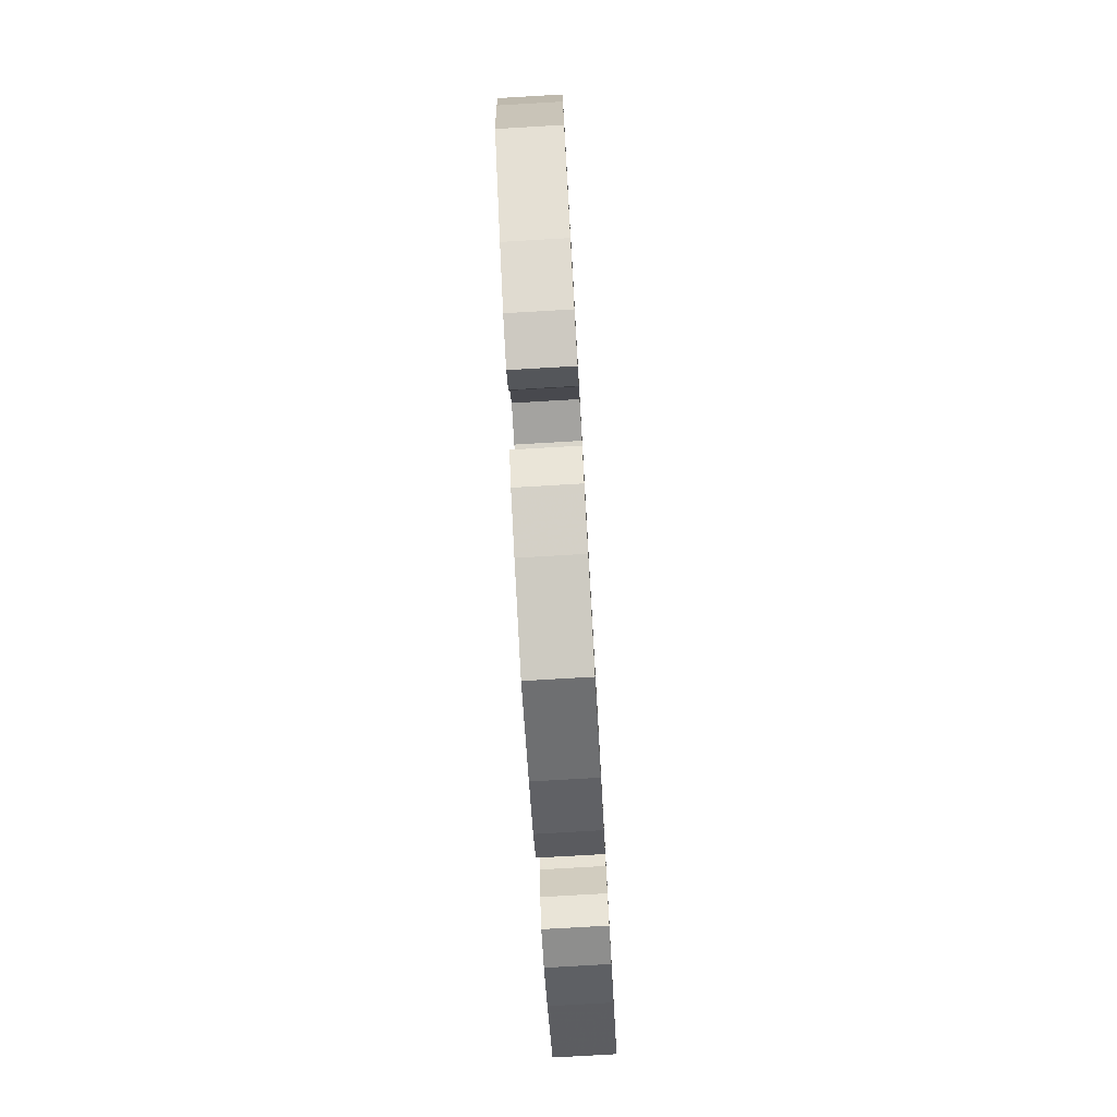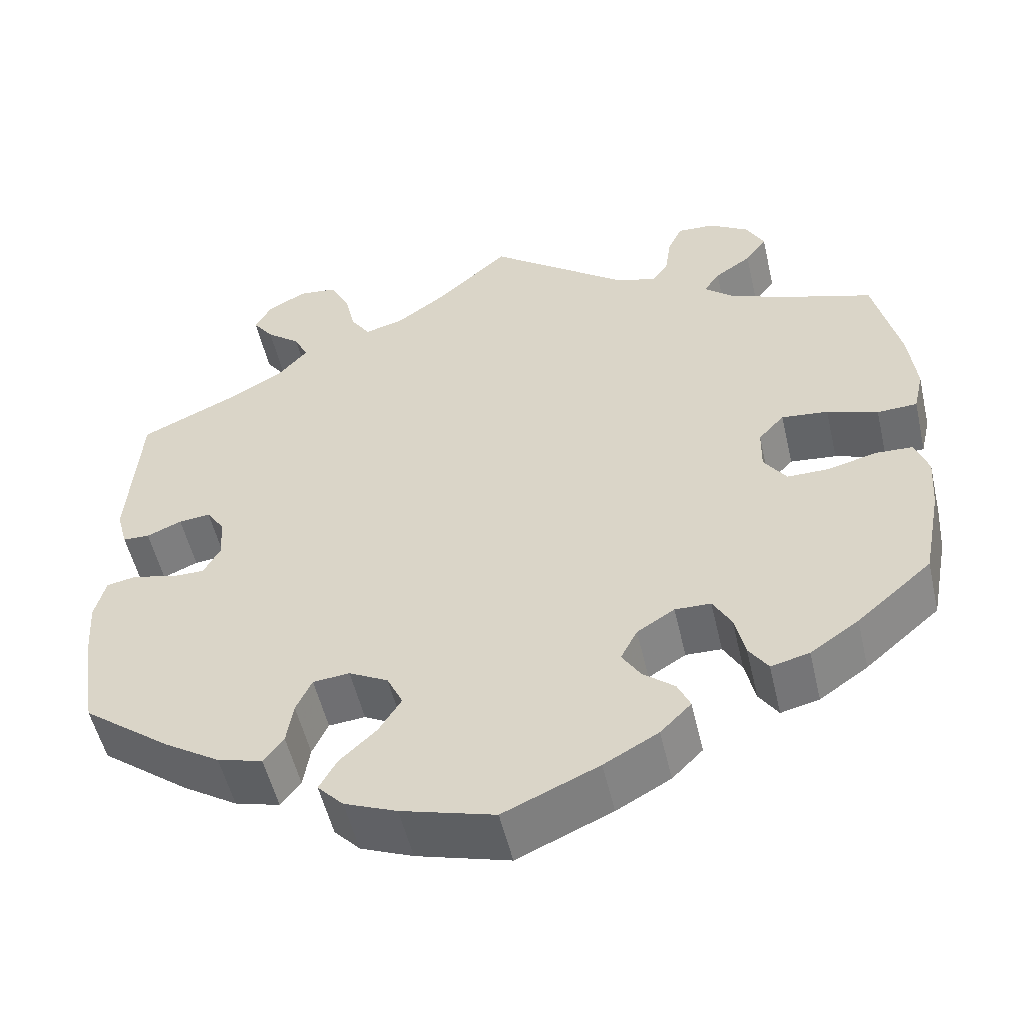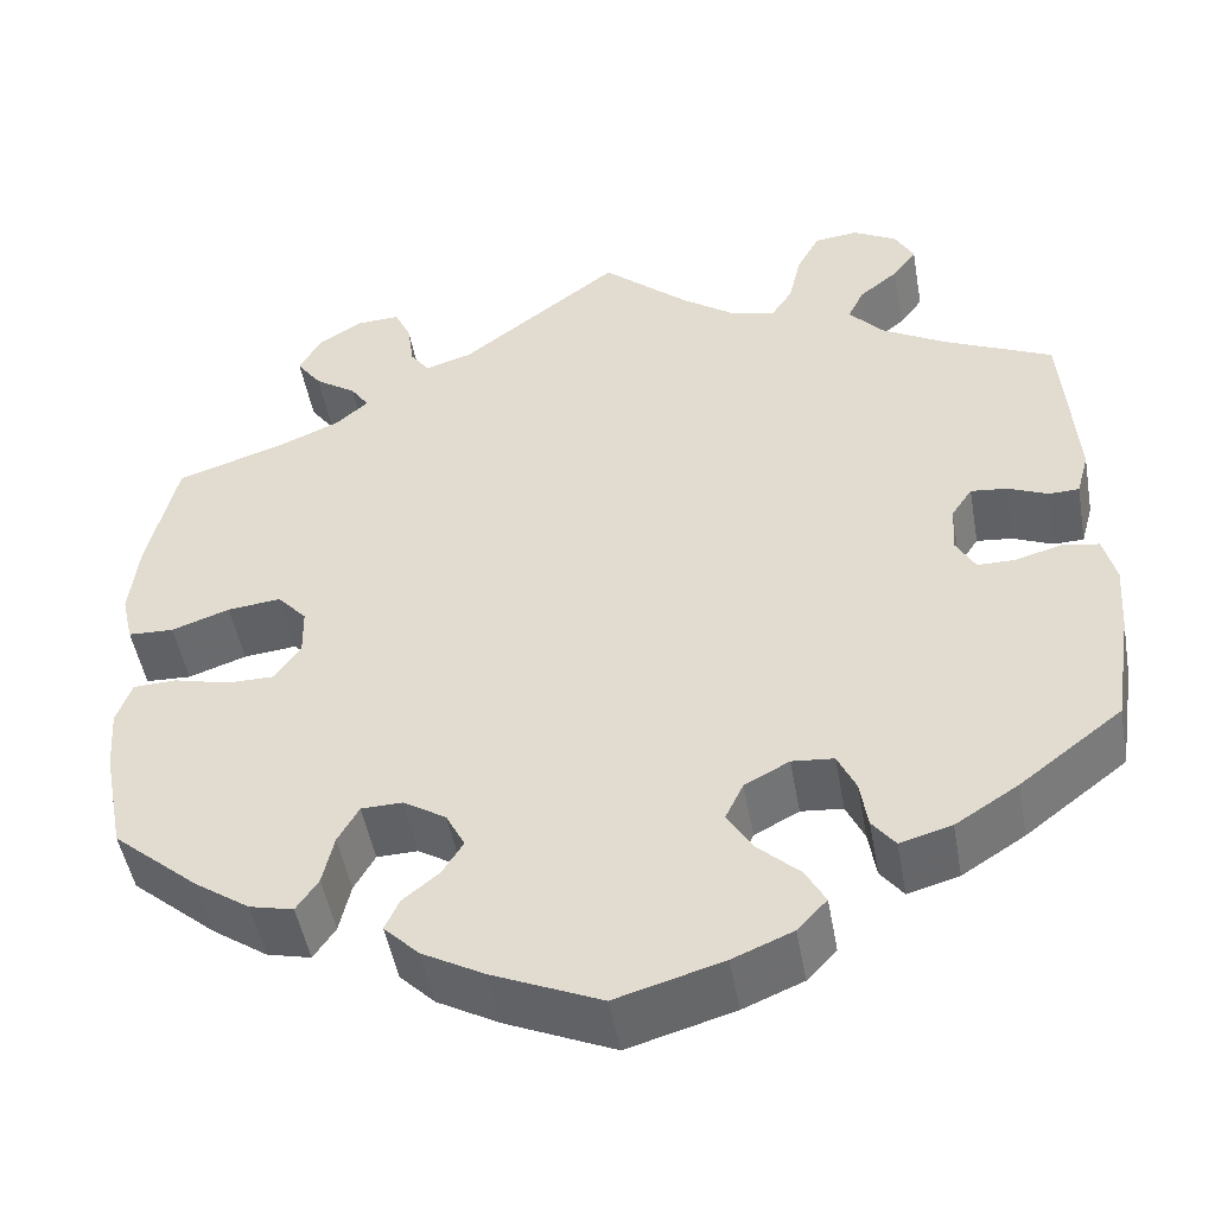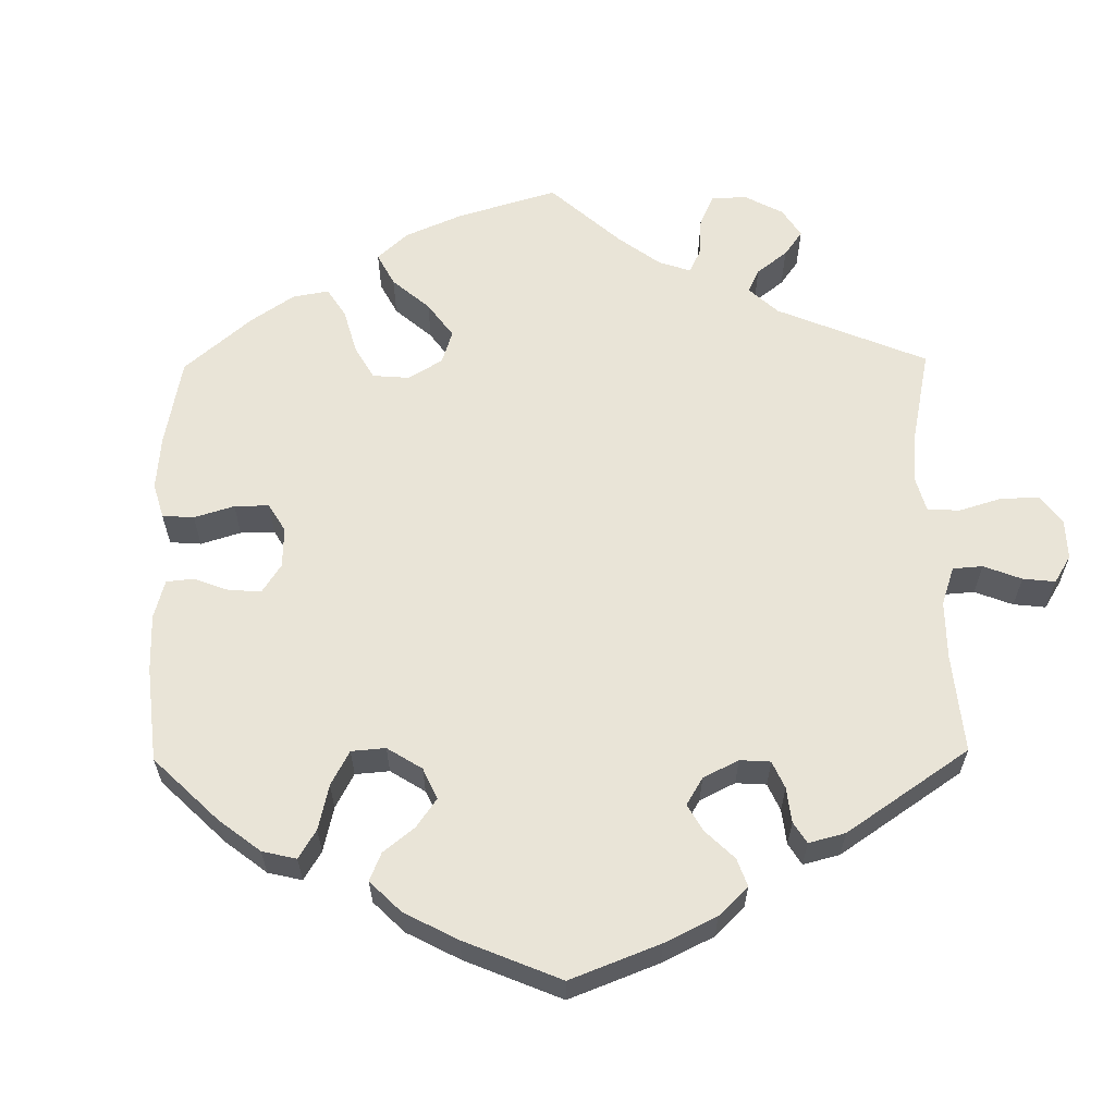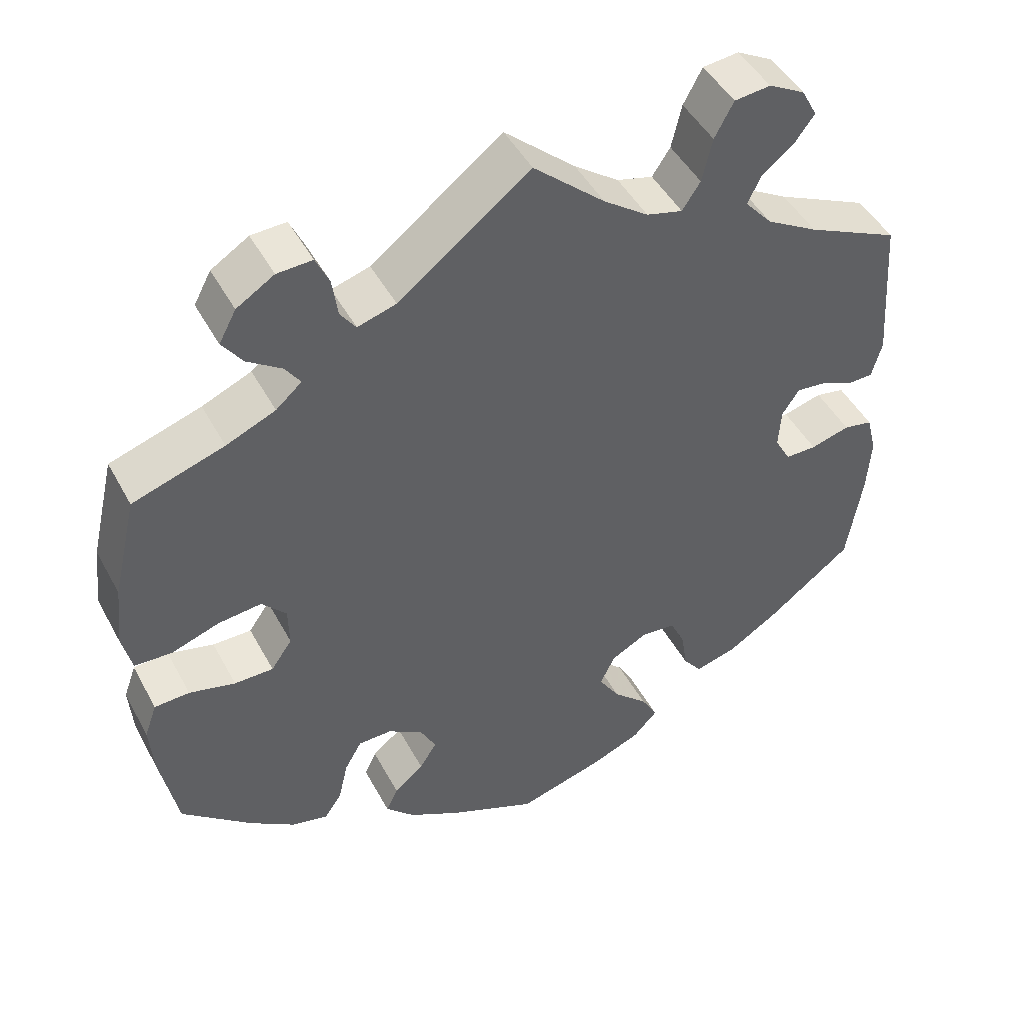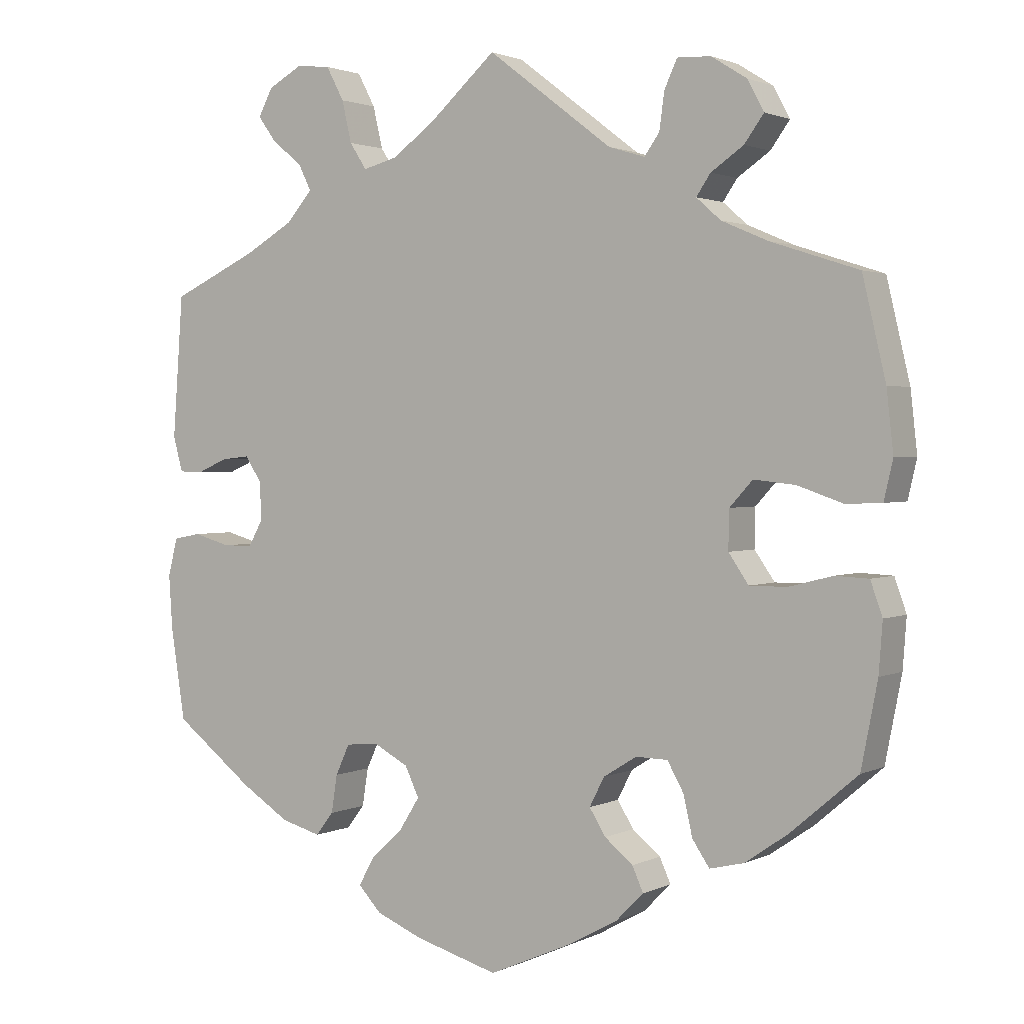
<metadata>
{"format":"obj","ext":"obj","renderer":"f3d","projection":"perspective","resolution":1024,"background":"white","views":[{"elev":-78.1,"azim":-86.7,"up":"+Z"},{"elev":-53.2,"azim":13.0,"up":"+Z"},{"elev":-48.8,"azim":-169.9,"up":"+Z"},{"elev":60.9,"azim":-120.8,"up":"+Y"},{"elev":46.8,"azim":152.8,"up":"+Z"},{"elev":1.9,"azim":32.0,"up":"+Z"}]}
</metadata>
<code>
v 0.168 0.07 0.45
v 0.217 0.07 0.435
v 0.237 0.07 0.463
v 0.244 0.07 0.513
v 0.261 0.07 0.55
v 0.306 0.07 0.548
v 0.354 0.07 0.518
v 0.376 0.07 0.477
v 0.35 0.07 0.441
v 0.306 0.07 0.411
v 0.287 0.07 0.383
v 0.32 0.07 0.354
v 0.383 0.07 0.327
v 0.5 0.07 0.289
v 0.531 0.07 0.157
v 0.54 0.07 0.076
v 0.528 0.07 0.024
v 0.48 0.07 0.022
v 0.419 0.07 0.043
v 0.363 0.07 0.049
v 0.332 0.07 0.015
v 0.331 0.07 -0.037
v 0.358 0.07 -0.076
v 0.408 0.07 -0.076
v 0.467 0.07 -0.061
v 0.512 0.07 -0.063
v 0.528 0.07 -0.108
v 0.523 0.07 -0.175
v 0.501 0.07 -0.288
v 0.411 0.07 -0.365
v 0.353 0.07 -0.405
v 0.307 0.07 -0.416
v 0.284 0.07 -0.382
v 0.272 0.07 -0.329
v 0.25 0.07 -0.29
v 0.207 0.07 -0.289
v 0.162 0.07 -0.317
v 0.142 0.07 -0.356
v 0.164 0.07 -0.391
v 0.202 0.07 -0.422
v 0.217 0.07 -0.455
v 0.18 0.07 -0.492
v 0.115 0.07 -0.528
v 0.001 0.07 -0.578
v -0.111 0.07 -0.546
v -0.174 0.07 -0.52
v -0.205 0.07 -0.487
v -0.184 0.07 -0.449
v -0.14 0.07 -0.408
v -0.113 0.07 -0.365
v -0.132 0.07 -0.325
v -0.179 0.07 -0.3
v -0.223 0.07 -0.304
v -0.242 0.07 -0.345
v -0.25 0.07 -0.396
v -0.274 0.07 -0.427
v -0.328 0.07 -0.412
v -0.394 0.07 -0.37
v -0.501 0.07 -0.288
v -0.52 0.07 -0.166
v -0.525 0.07 -0.092
v -0.512 0.07 -0.041
v -0.475 0.07 -0.034
v -0.425 0.07 -0.048
v -0.385 0.07 -0.048
v -0.365 0.07 -0.012
v -0.368 0.07 0.039
v -0.39 0.07 0.072
v -0.428 0.07 0.068
v -0.47 0.07 0.05
v -0.502 0.07 0.051
v -0.515 0.07 0.098
v -0.501 0.07 0.289
v -0.384 0.07 0.343
v -0.318 0.07 0.381
v -0.283 0.07 0.421
v -0.3 0.07 0.456
v -0.341 0.07 0.489
v -0.366 0.07 0.523
v -0.346 0.07 0.56
v -0.3 0.07 0.585
v -0.254 0.07 0.58
v -0.23 0.07 0.535
v -0.217 0.07 0.479
v -0.194 0.07 0.444
v -0.148 0.07 0.456
v -0.091 0.07 0.497
v 0 0.07 0.578
v 0.168 0 0.45
v 0.217 0 0.435
v 0.237 0 0.463
v 0.244 0 0.513
v 0.261 0 0.55
v 0.306 0 0.548
v 0.354 0 0.518
v 0.376 0 0.477
v 0.35 0 0.441
v 0.306 0 0.411
v 0.287 0 0.383
v 0.32 0 0.354
v 0.383 0 0.327
v 0.5 0 0.289
v 0.531 0 0.157
v 0.54 0 0.076
v 0.528 0 0.024
v 0.48 0 0.022
v 0.419 0 0.043
v 0.363 0 0.049
v 0.332 0 0.015
v 0.331 0 -0.037
v 0.358 0 -0.076
v 0.408 0 -0.076
v 0.467 0 -0.061
v 0.512 0 -0.063
v 0.528 0 -0.108
v 0.523 0 -0.175
v 0.501 0 -0.288
v 0.411 0 -0.365
v 0.353 0 -0.405
v 0.307 0 -0.416
v 0.284 0 -0.382
v 0.272 0 -0.329
v 0.25 0 -0.29
v 0.207 0 -0.289
v 0.162 0 -0.317
v 0.142 0 -0.356
v 0.164 0 -0.391
v 0.202 0 -0.422
v 0.217 0 -0.455
v 0.18 0 -0.492
v 0.115 0 -0.528
v 0.001 0 -0.578
v -0.111 0 -0.546
v -0.174 0 -0.52
v -0.205 0 -0.487
v -0.184 0 -0.449
v -0.14 0 -0.408
v -0.113 0 -0.365
v -0.132 0 -0.325
v -0.179 0 -0.3
v -0.223 0 -0.304
v -0.242 0 -0.345
v -0.25 0 -0.396
v -0.274 0 -0.427
v -0.328 0 -0.412
v -0.394 0 -0.37
v -0.501 0 -0.288
v -0.52 0 -0.166
v -0.525 0 -0.092
v -0.512 0 -0.041
v -0.475 0 -0.034
v -0.425 0 -0.048
v -0.385 0 -0.048
v -0.365 0 -0.012
v -0.368 0 0.039
v -0.39 0 0.072
v -0.428 0 0.068
v -0.47 0 0.05
v -0.502 0 0.051
v -0.515 0 0.098
v -0.501 0 0.289
v -0.384 0 0.343
v -0.318 0 0.381
v -0.283 0 0.421
v -0.3 0 0.456
v -0.341 0 0.489
v -0.366 0 0.523
v -0.346 0 0.56
v -0.3 0 0.585
v -0.254 0 0.58
v -0.23 0 0.535
v -0.217 0 0.479
v -0.194 0 0.444
v -0.148 0 0.456
v -0.091 0 0.497
v 0 0 0.578
f 87 88 1
f 86 87 1 2
f 85 86 2
f 81 82 83 84
f 81 84 85
f 80 81 85
f 77 78 79 80
f 76 77 80 85
f 75 76 85 2
f 71 72 73 74
f 69 70 71 74
f 68 69 74 75
f 67 68 75 2
f 61 62 63 64
f 61 64 65
f 60 61 65
f 59 60 65
f 58 59 65 66
f 54 55 56 57
f 53 54 57 58
f 46 47 48 49
f 46 49 50
f 45 46 50
f 44 45 50
f 43 44 50 51
f 39 40 41 42
f 38 39 42 43
f 31 32 33 34
f 31 34 35
f 30 31 35
f 29 30 35
f 28 29 35 36
f 24 25 26 27
f 23 24 27 28
f 16 17 18 19
f 16 19 20
f 13 14 15 16
f 12 13 16 20
f 11 12 20 21
f 7 8 9 10
f 7 10 11
f 6 7 11
f 3 4 5 6
f 2 3 6 11
f 66 67 2 11
f 53 58 66 11
f 38 43 51
f 37 38 51 52
f 36 37 52
f 23 28 36 52
f 22 23 52 53
f 11 21 22 53
f 89 176 175
f 90 89 175 174
f 90 174 173
f 172 171 170 169
f 173 172 169
f 173 169 168
f 168 167 166 165
f 173 168 165 164
f 90 173 164 163
f 162 161 160 159
f 162 159 158 157
f 163 162 157 156
f 90 163 156 155
f 152 151 150 149
f 153 152 149
f 153 149 148
f 153 148 147
f 154 153 147 146
f 145 144 143 142
f 146 145 142 141
f 137 136 135 134
f 138 137 134
f 138 134 133
f 138 133 132
f 139 138 132 131
f 130 129 128 127
f 131 130 127 126
f 122 121 120 119
f 123 122 119
f 123 119 118
f 123 118 117
f 124 123 117 116
f 115 114 113 112
f 116 115 112 111
f 107 106 105 104
f 108 107 104
f 104 103 102 101
f 108 104 101 100
f 109 108 100 99
f 98 97 96 95
f 99 98 95
f 99 95 94
f 94 93 92 91
f 99 94 91 90
f 99 90 155 154
f 99 154 146 141
f 139 131 126
f 140 139 126 125
f 140 125 124
f 140 124 116 111
f 141 140 111 110
f 141 110 109 99
f 1 89 90 2
f 2 90 91 3
f 3 91 92 4
f 4 92 93 5
f 5 93 94 6
f 6 94 95 7
f 7 95 96 8
f 8 96 97 9
f 9 97 98 10
f 10 98 99 11
f 11 99 100 12
f 12 100 101 13
f 13 101 102 14
f 14 102 103 15
f 15 103 104 16
f 16 104 105 17
f 17 105 106 18
f 18 106 107 19
f 19 107 108 20
f 20 108 109 21
f 21 109 110 22
f 22 110 111 23
f 23 111 112 24
f 24 112 113 25
f 25 113 114 26
f 26 114 115 27
f 27 115 116 28
f 28 116 117 29
f 29 117 118 30
f 30 118 119 31
f 31 119 120 32
f 32 120 121 33
f 33 121 122 34
f 34 122 123 35
f 35 123 124 36
f 36 124 125 37
f 37 125 126 38
f 38 126 127 39
f 39 127 128 40
f 40 128 129 41
f 41 129 130 42
f 42 130 131 43
f 43 131 132 44
f 44 132 133 45
f 45 133 134 46
f 46 134 135 47
f 47 135 136 48
f 48 136 137 49
f 49 137 138 50
f 50 138 139 51
f 51 139 140 52
f 52 140 141 53
f 53 141 142 54
f 54 142 143 55
f 55 143 144 56
f 56 144 145 57
f 57 145 146 58
f 58 146 147 59
f 59 147 148 60
f 60 148 149 61
f 61 149 150 62
f 62 150 151 63
f 63 151 152 64
f 64 152 153 65
f 65 153 154 66
f 66 154 155 67
f 67 155 156 68
f 68 156 157 69
f 69 157 158 70
f 70 158 159 71
f 71 159 160 72
f 72 160 161 73
f 73 161 162 74
f 74 162 163 75
f 75 163 164 76
f 76 164 165 77
f 77 165 166 78
f 78 166 167 79
f 79 167 168 80
f 80 168 169 81
f 81 169 170 82
f 82 170 171 83
f 83 171 172 84
f 84 172 173 85
f 85 173 174 86
f 86 174 175 87
f 87 175 176 88
f 88 176 89 1

</code>
